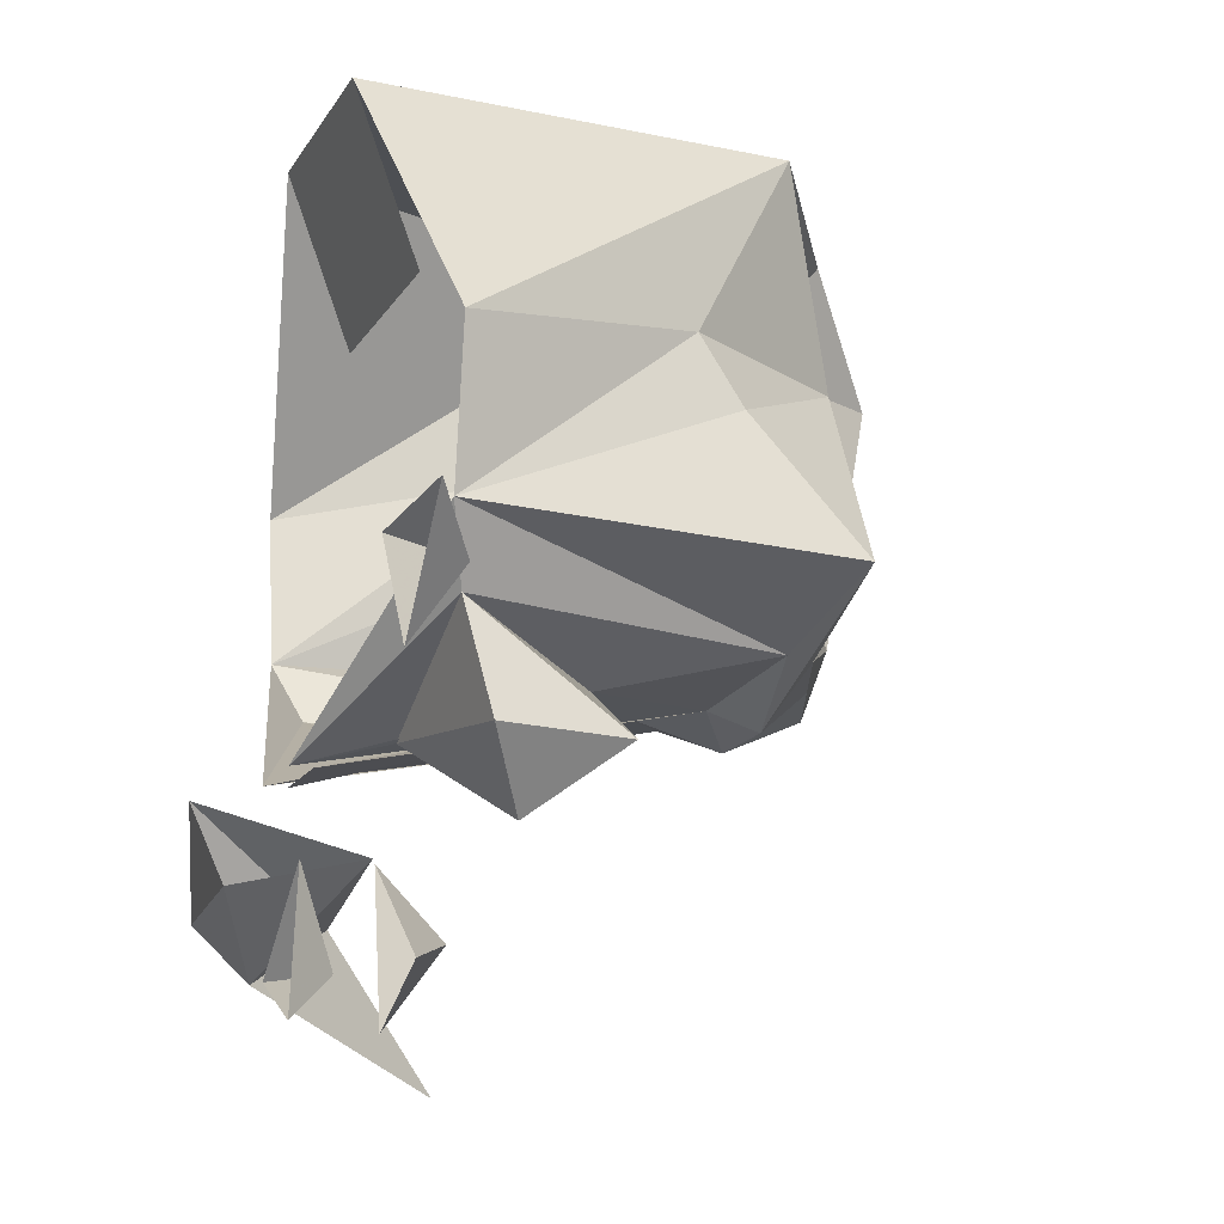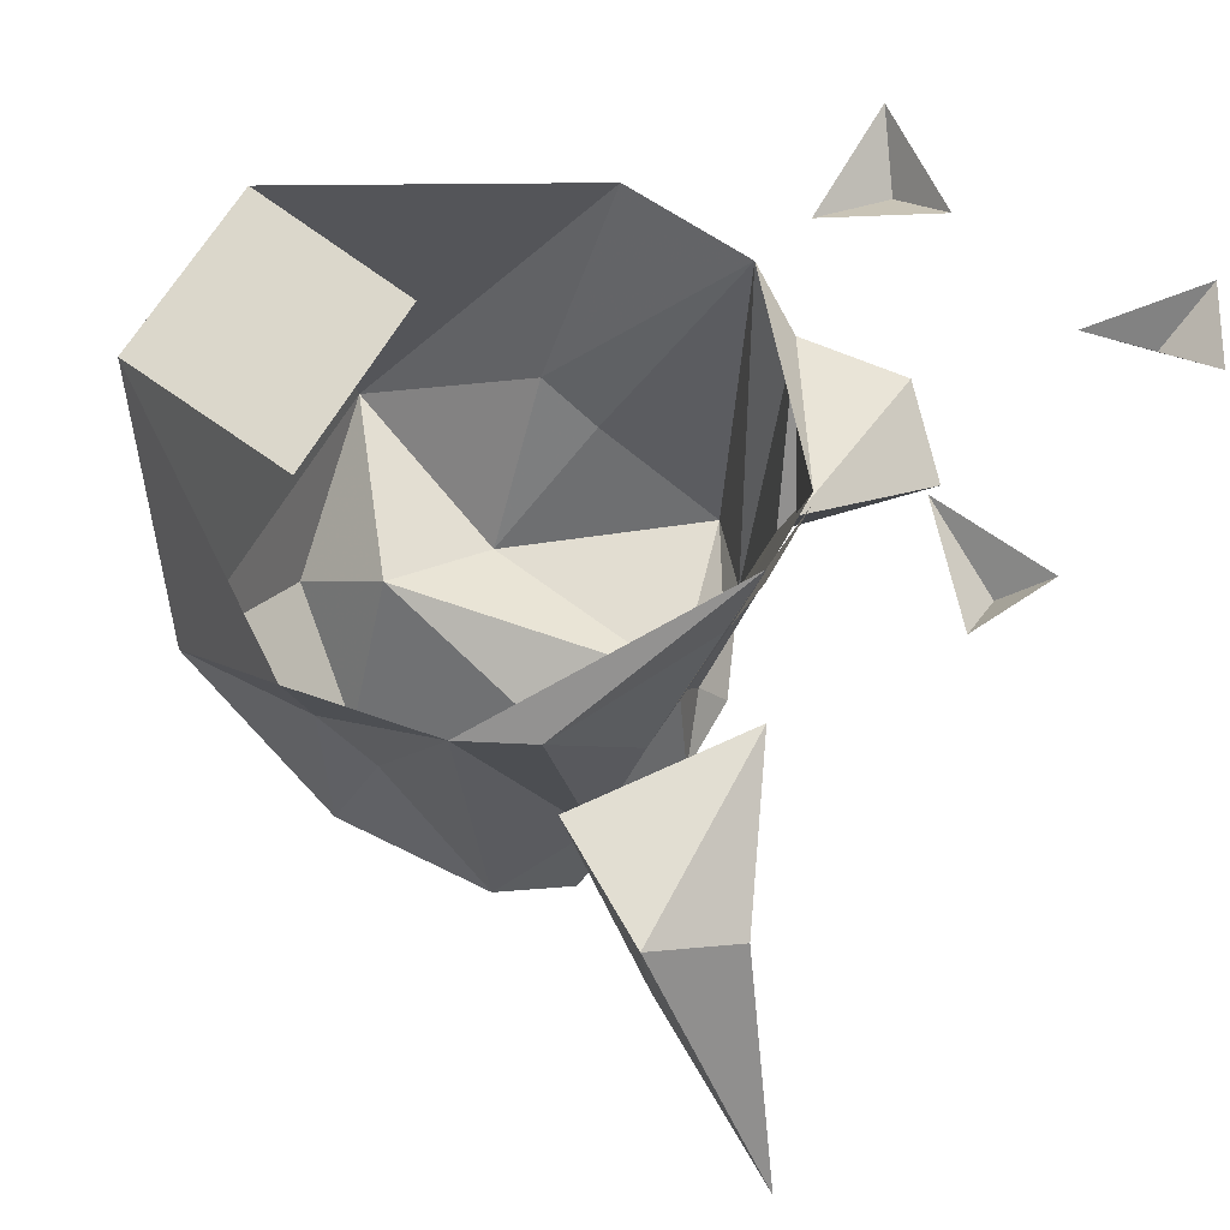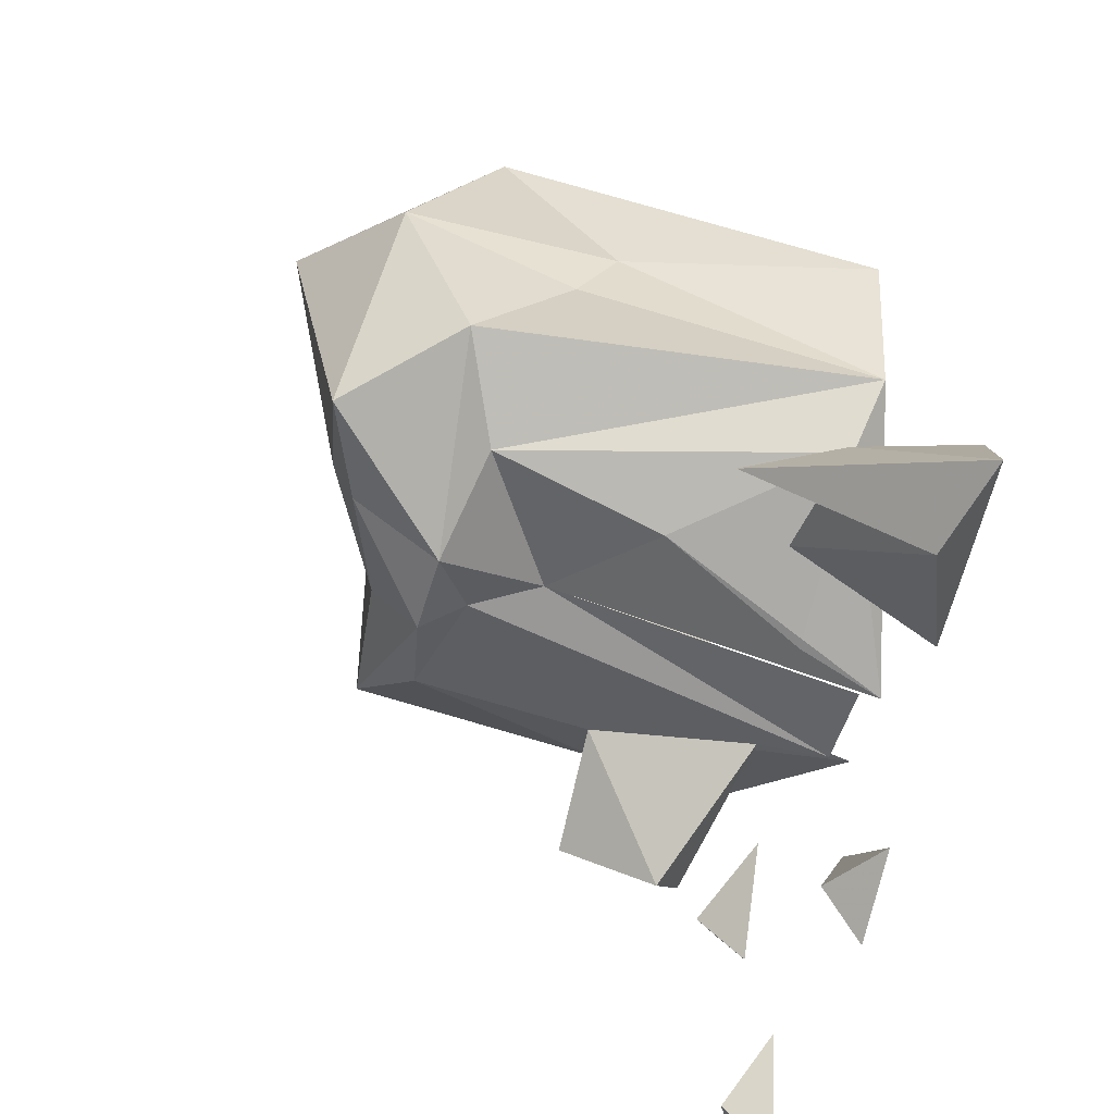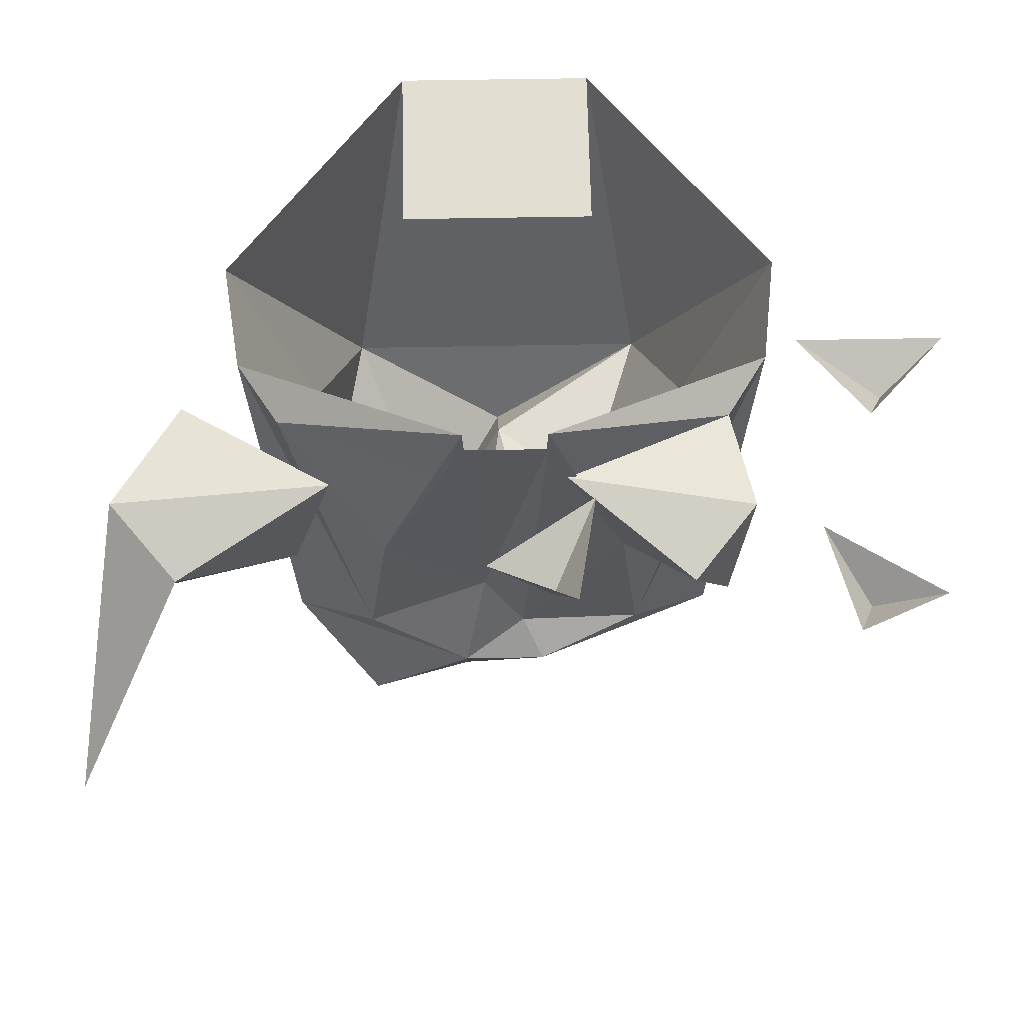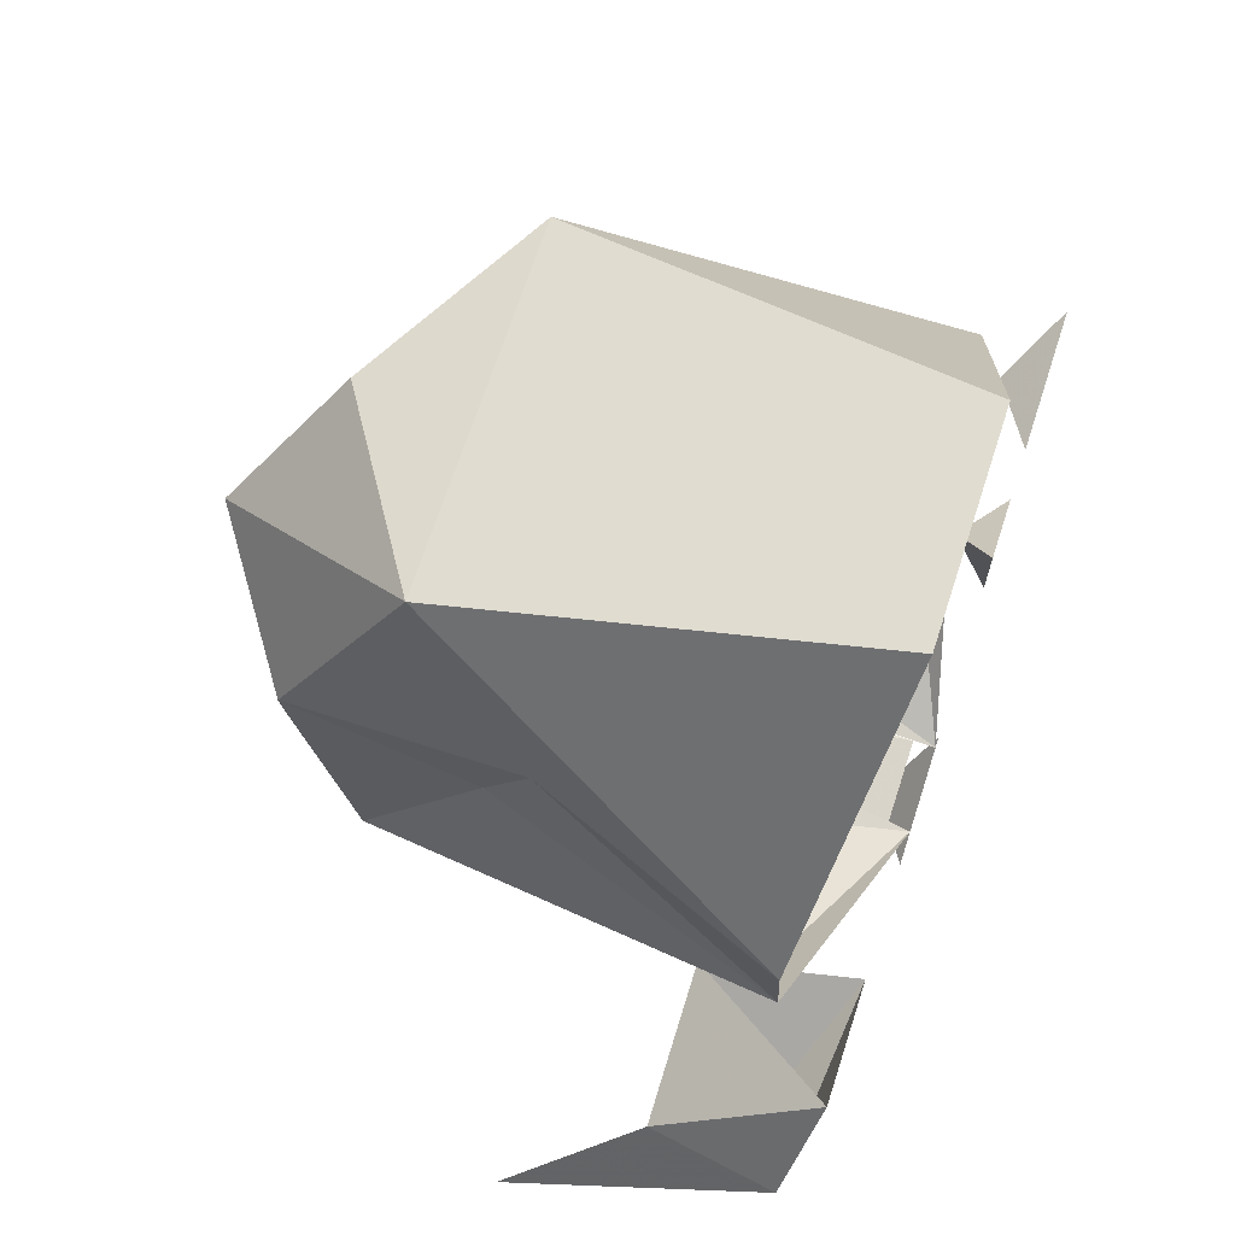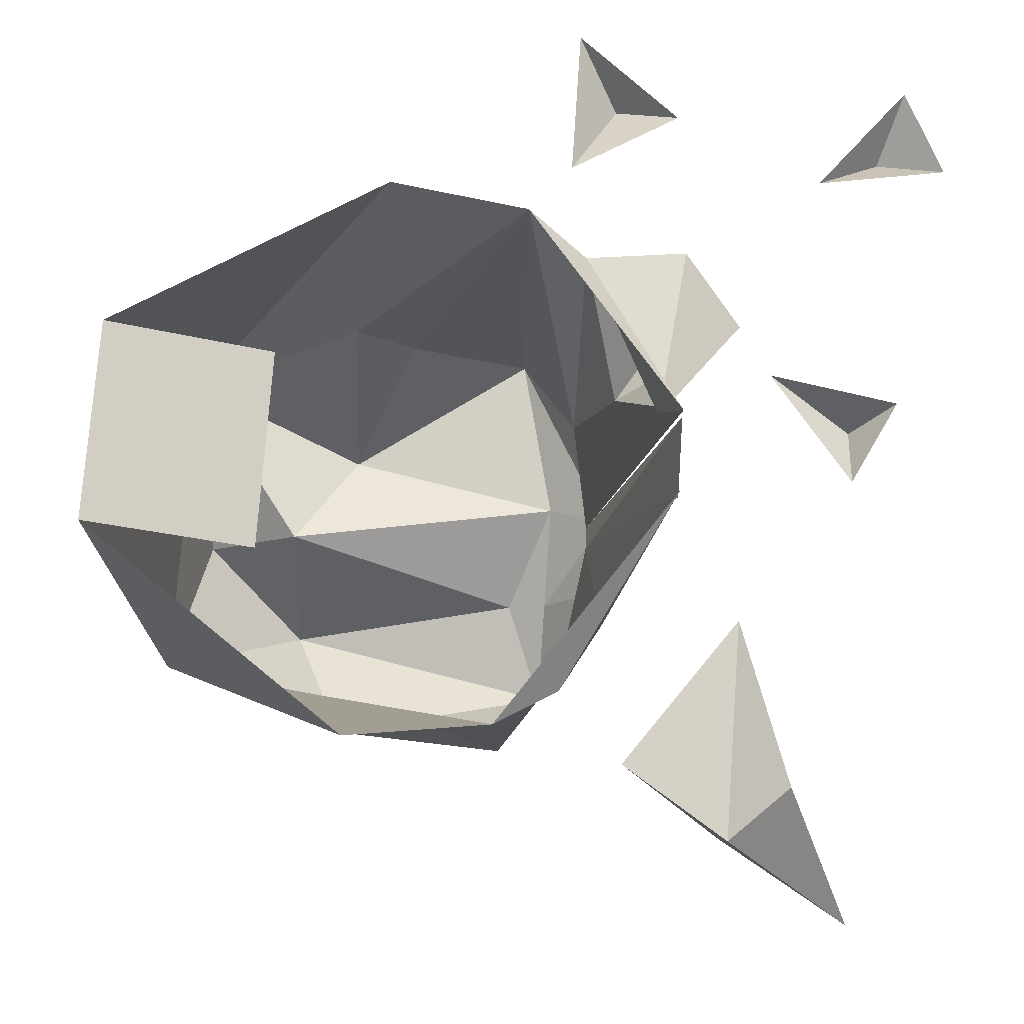
<metadata>
{"format":"obj","ext":"obj","renderer":"f3d","projection":"perspective","resolution":1024,"background":"white","views":[{"elev":-15.7,"azim":-111.1,"up":"+Z"},{"elev":60.1,"azim":118.3,"up":"+Y"},{"elev":-49.6,"azim":74.5,"up":"+Z"},{"elev":47.5,"azim":178.7,"up":"+Y"},{"elev":68.4,"azim":108.0,"up":"+Z"},{"elev":73.9,"azim":93.9,"up":"+Y"}]}
</metadata>
<code>
v -0.07031 0 0.07812
v 0.007812 0 0.07812
v 0.007812 -0.02344 0.01562
v -0.07031 -0.02344 0.01562
v -0.01562 -0.1484 -0.1172
v 0.02344 -0.1953 -0.09375
v -0.01562 -0.1797 -0.09375
v -0.04688 -0.1484 -0.1172
v -0.03906 -0.1328 -0.1094
v -0.02344 -0.1094 -0.1094
v 0.02344 -0.1406 -0.1016
v 0.05469 -0.1562 -0.07812
v 0.04688 -0.1797 -0.007812
v 0 -0.2109 0.01562
v -0.01562 -0.1875 -0.07812
v -0.05469 -0.1641 -0.09375
v -0.1172 -0.1562 -0.07812
v -0.08594 -0.1406 -0.1016
v -0.07812 -0.07812 -0.1172
v -0.04688 0.007812 -0.1406
v -0.05469 -0.02344 -0.1328
v -0.1172 -0.02344 -0.1016
v -0.1328 -0.01562 -0.07812
v -0.1094 -0.1172 -0.03125
v -0.1094 -0.1016 -0.007812
v -0.1406 -0.01562 -0.02344
v -0.09375 -0.1406 0.0625
v 0.03125 -0.1406 0.0625
v 0.07812 -0.01562 -0.02344
v 0.04688 -0.1016 -0.007812
v 0.07031 -0.01562 -0.07812
v 0.04688 -0.1172 -0.03125
v 0.05469 -0.02344 -0.1016
v -0.01562 0.007812 -0.1406
v -0.007812 -0.02344 -0.1328
v 0.01562 -0.07812 -0.1172
v -0.03125 -0.1484 0.01562
v -0.07031 -0.1641 -0.007812
v -0.03125 -0.1797 0.05469
v -0.04688 0 -0.1406
v -0.01562 0 -0.1406
v -0.1172 -0.07812 -0.1406
v -0.1016 -0.04688 -0.1641
v -0.125 -0.03125 -0.1406
v 0.08594 -0.01562 -0.1875
v 0.1094 0 -0.1641
v 0.125 -0.09375 -0.2188
v 0.1016 -0.04688 -0.1641
v 0.04688 -0.04688 -0.1484
v 0.03125 0.007812 -0.1641
v 0.08594 0.007812 -0.125
v -0.1719 -0.007812 -0.1094
v -0.1406 0.007812 -0.09375
v -0.1953 0.007812 -0.09375
v -0.1641 0.007812 -0.1328
v -0.04688 -0.007812 -0.2031
v -0.0625 0.007812 -0.1719
v -0.05469 0.007812 -0.2188
v -0.02344 0.007812 -0.2031
v -0.1562 -0.007812 -0.2109
v -0.1406 0.007812 -0.1875
v -0.1797 0.007812 -0.2188
v -0.1484 0.007812 -0.2344
f 1 2 3
f 1 3 4
f 5 6 7
f 5 7 8
f 5 12 6
f 6 12 13
f 6 13 14
f 6 14 15
f 6 15 7
f 7 15 16
f 7 16 8
f 8 16 17
f 9 18 19
f 9 19 20
f 20 19 21
f 20 21 22
f 20 22 23
f 23 22 18
f 23 18 17
f 23 17 24
f 23 24 25
f 23 25 26
f 26 25 27
f 26 27 1
f 1 27 28
f 1 28 2
f 2 28 29
f 29 28 30
f 29 30 31
f 31 30 32
f 31 32 12
f 31 12 11
f 31 11 33
f 31 33 34
f 34 33 35
f 34 35 36
f 34 36 10
f 10 36 11
f 11 36 33
f 15 14 37
f 15 37 16
f 16 37 38
f 16 38 17
f 17 38 24
f 24 38 25
f 25 38 27
f 25 27 25
f 37 14 39
f 37 39 27
f 37 27 38
f 39 28 27
f 28 39 14
f 28 14 13
f 28 13 30
f 28 30 30
f 13 32 30
f 32 13 12
f 19 18 22
f 52 53 54
f 52 54 55
f 52 55 53
f 56 57 58
f 56 58 59
f 56 59 57
f 60 61 62
f 60 62 63
f 60 63 61
f 5 8 9
f 5 9 10
f 5 10 11
f 5 11 12
f 8 17 18
f 8 18 9
f 40 41 10
f 40 10 9
f 33 36 35
f 19 22 42
f 19 42 43
f 19 43 21
f 21 43 44
f 21 44 22
f 22 44 42
f 42 44 43
f 45 46 47
f 45 47 48
f 45 48 49
f 45 49 50
f 45 50 46
f 46 50 51
f 46 51 48
f 46 48 47
f 51 49 48

</code>
